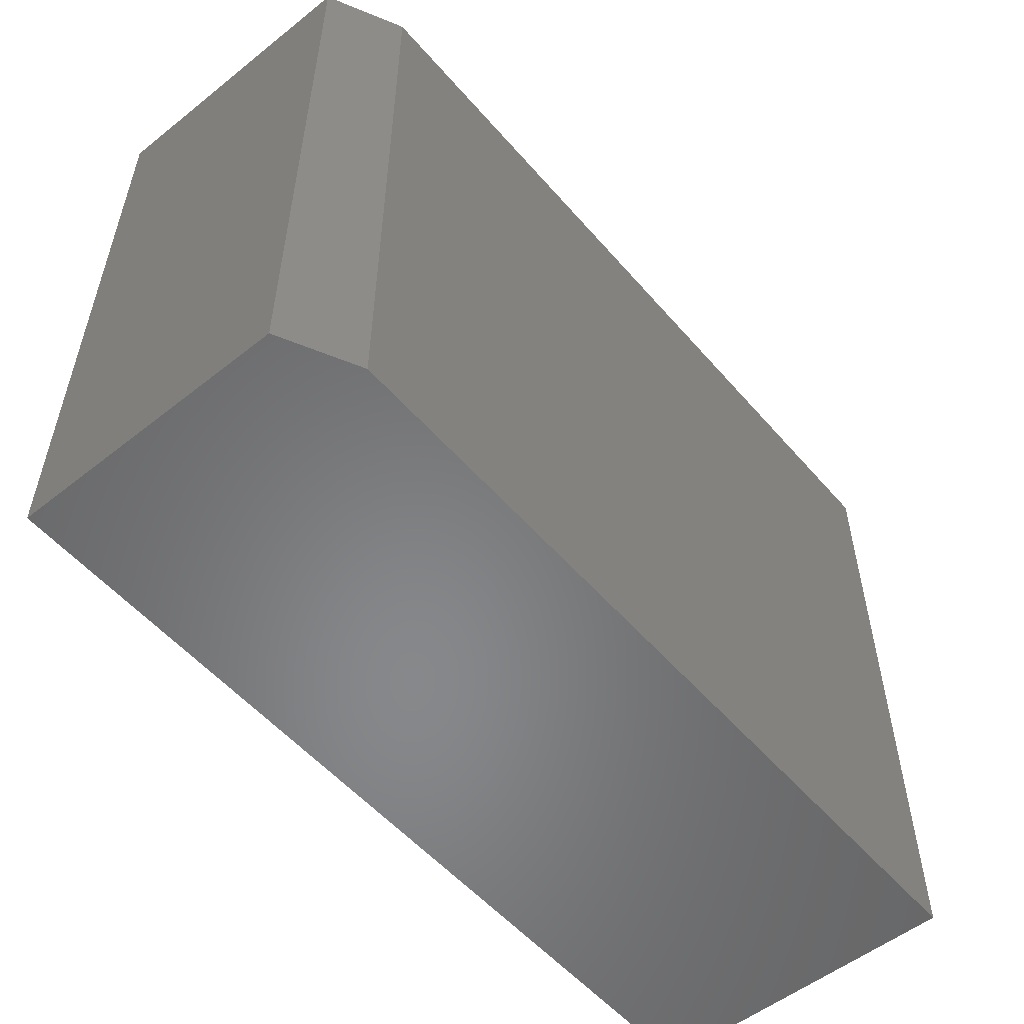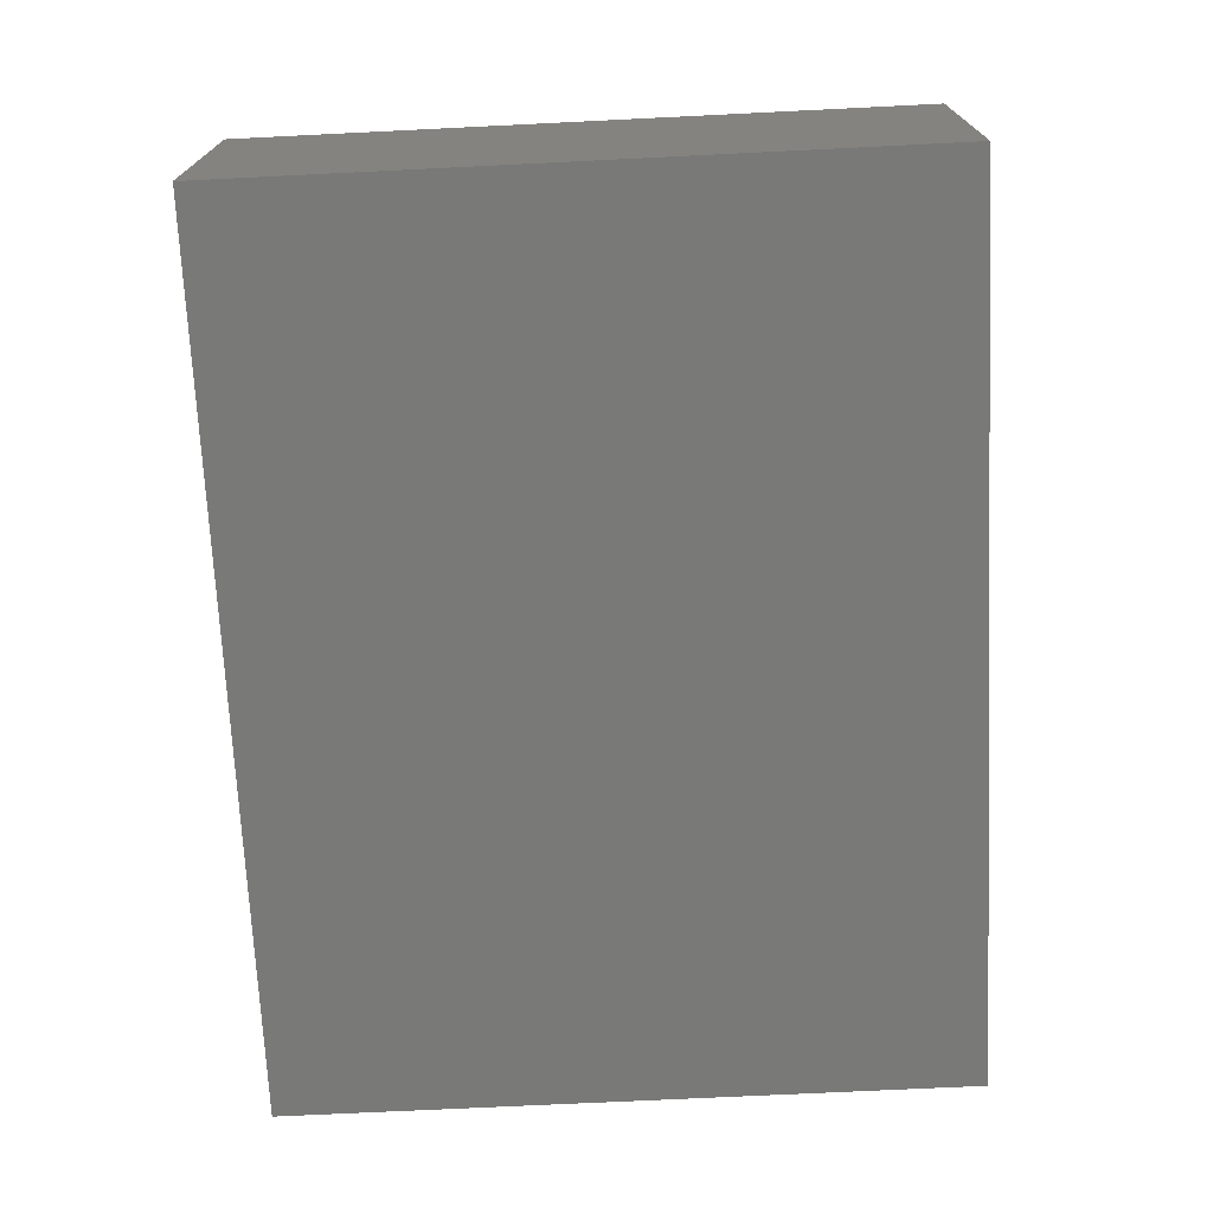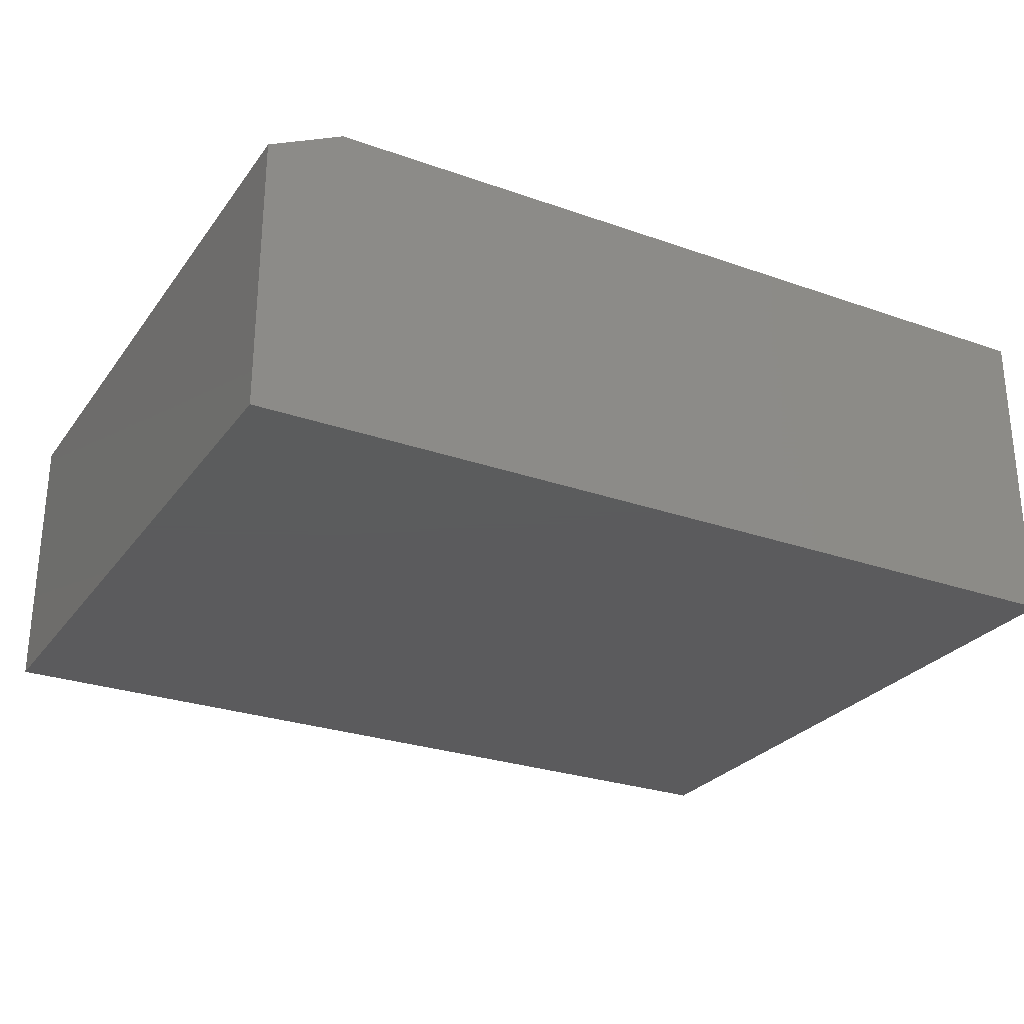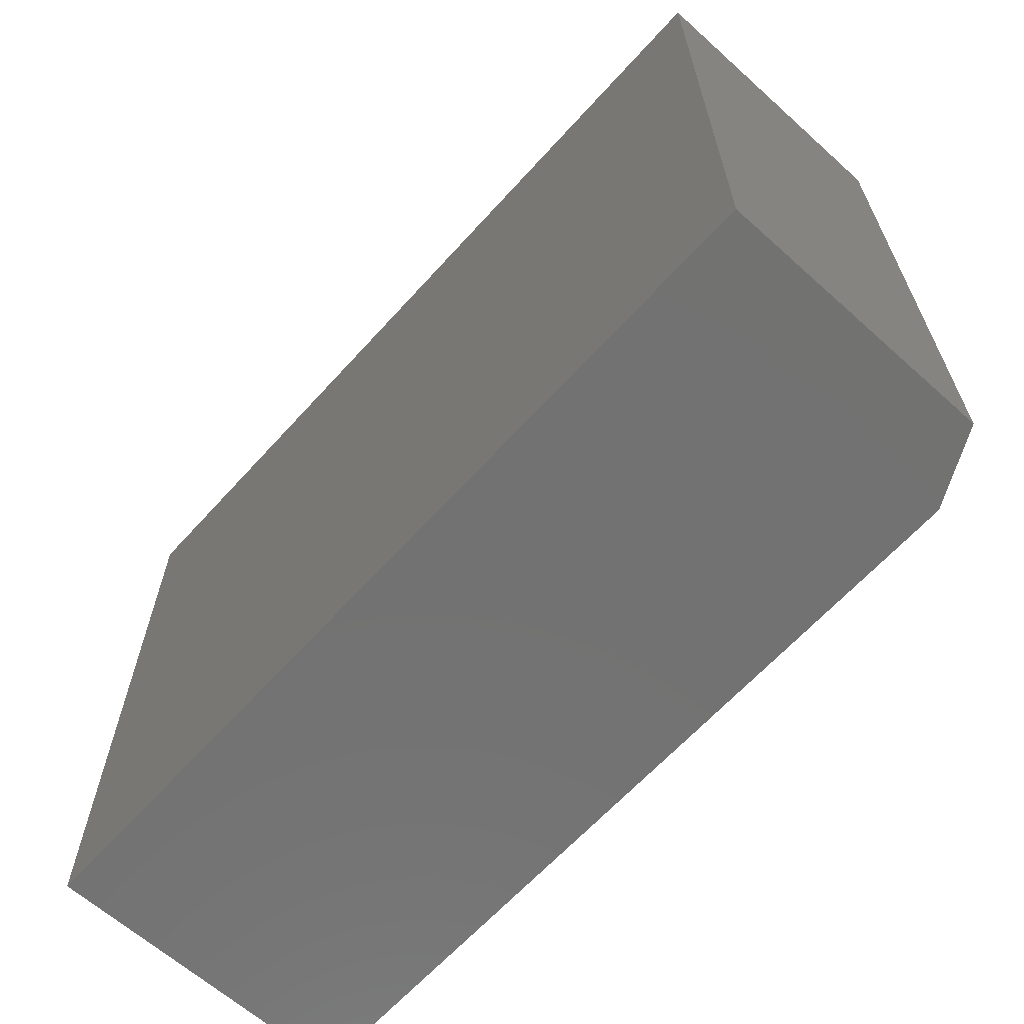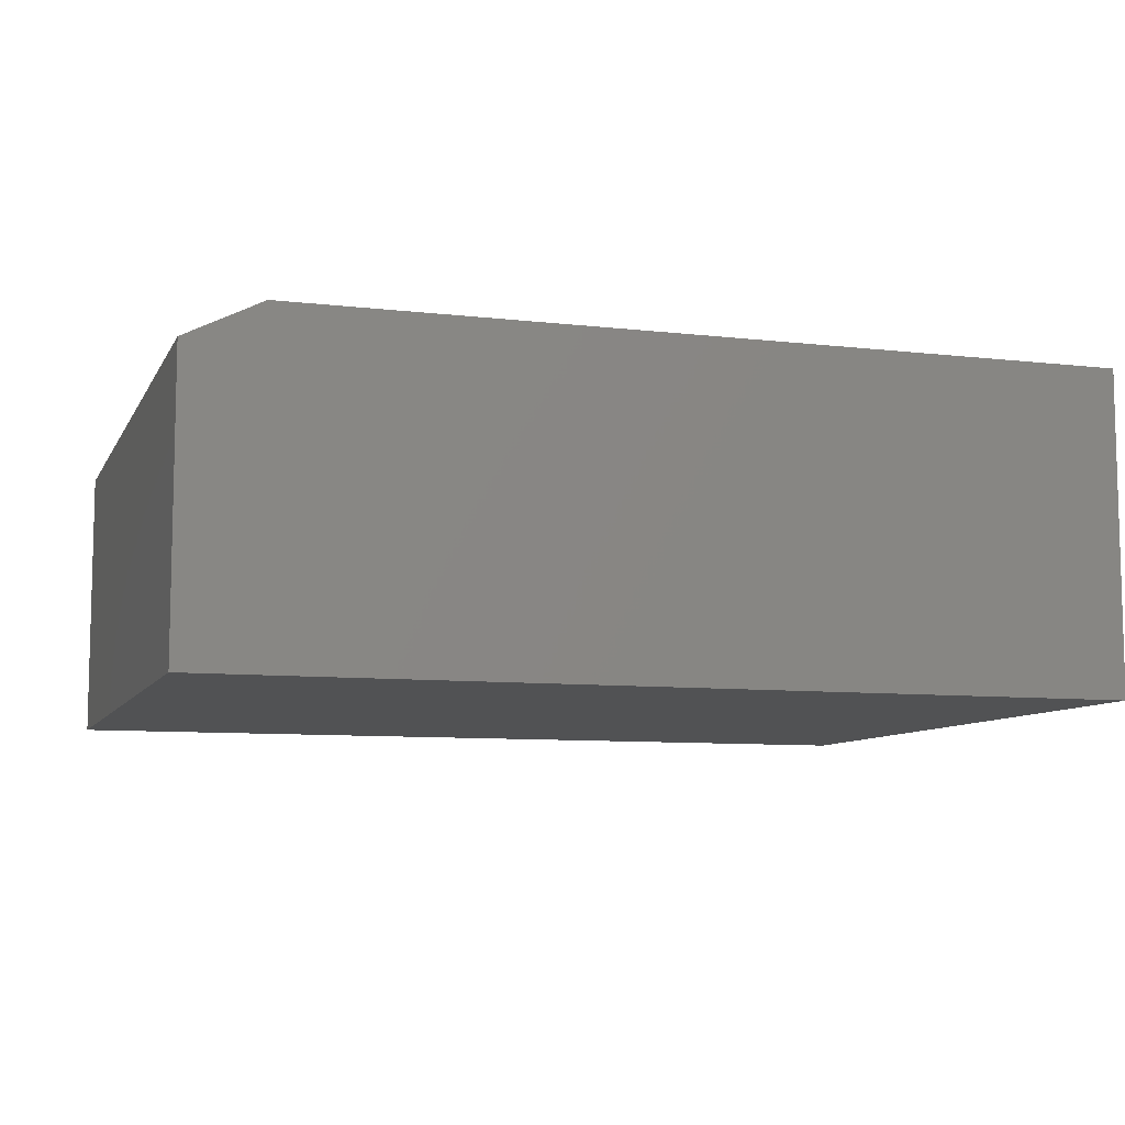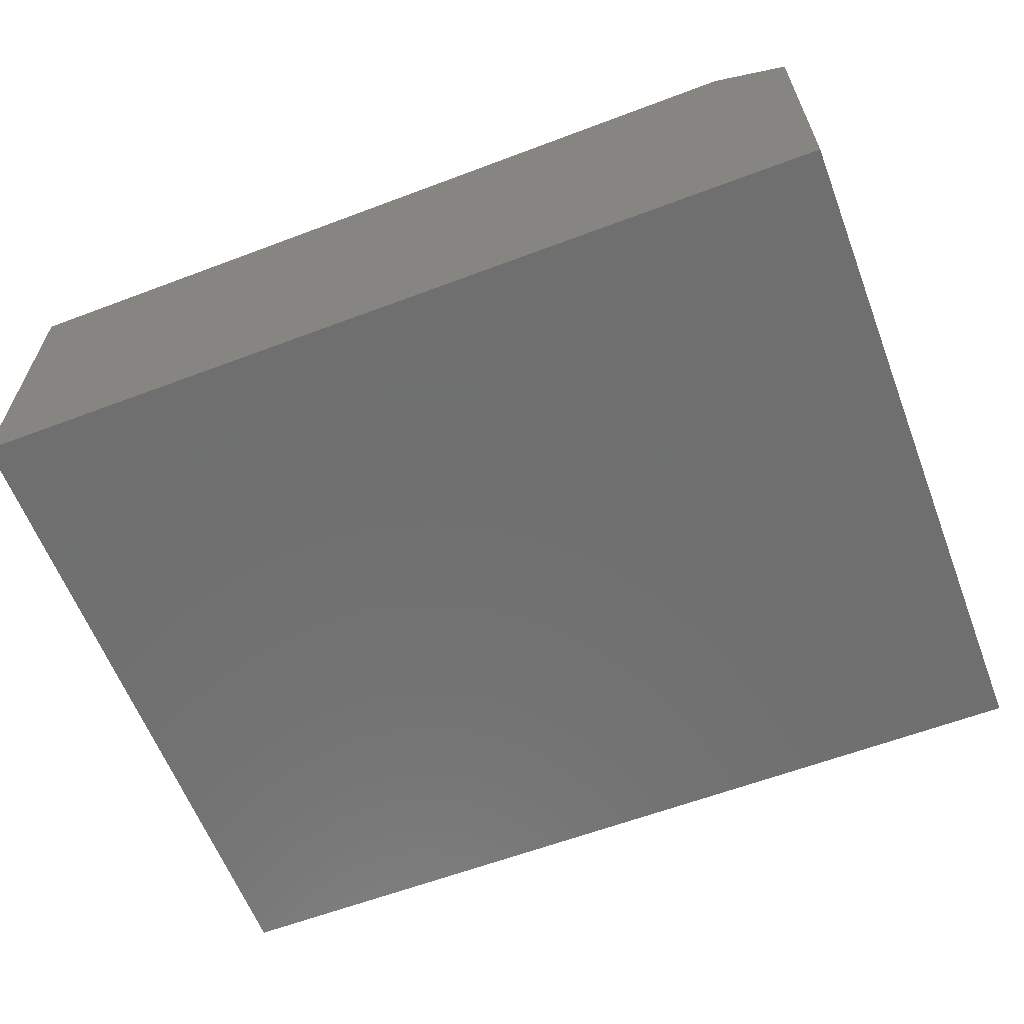
<metadata>
{"format":"stl","ext":"stl","renderer":"f3d","projection":"perspective","resolution":1024,"background":"white","views":[{"elev":-54.4,"azim":130.0,"up":"+Z"},{"elev":-71.7,"azim":92.8,"up":"+Y"},{"elev":-27.3,"azim":151.5,"up":"+Y"},{"elev":-64.1,"azim":47.9,"up":"+Z"},{"elev":-8.5,"azim":162.4,"up":"+Y"},{"elev":-61.5,"azim":21.0,"up":"+Y"}]}
</metadata>
<code>
# stl→obj: 10 verts, 16 faces
v -0.7344 0 -0.4297
v -0.7344 6.332e-17 0.7109
v 0.625 1.509e-16 -0.4297
v 0.625 2.142e-16 0.7109
v -0.7344 -0.5312 0.7109
v 0.75 -0.5312 0.7109
v 0.75 -0.0625 0.7109
v 0.75 -0.5312 -0.4297
v 0.75 -0.0625 -0.4297
v -0.7344 -0.5312 -0.4297
f 1 2 3
f 3 2 4
f 2 5 4
f 4 5 6
f 4 6 7
f 8 9 6
f 6 9 7
f 10 1 8
f 8 1 3
f 8 3 9
f 9 3 7
f 7 3 4
f 10 8 5
f 5 8 6
f 5 2 10
f 10 2 1

</code>
